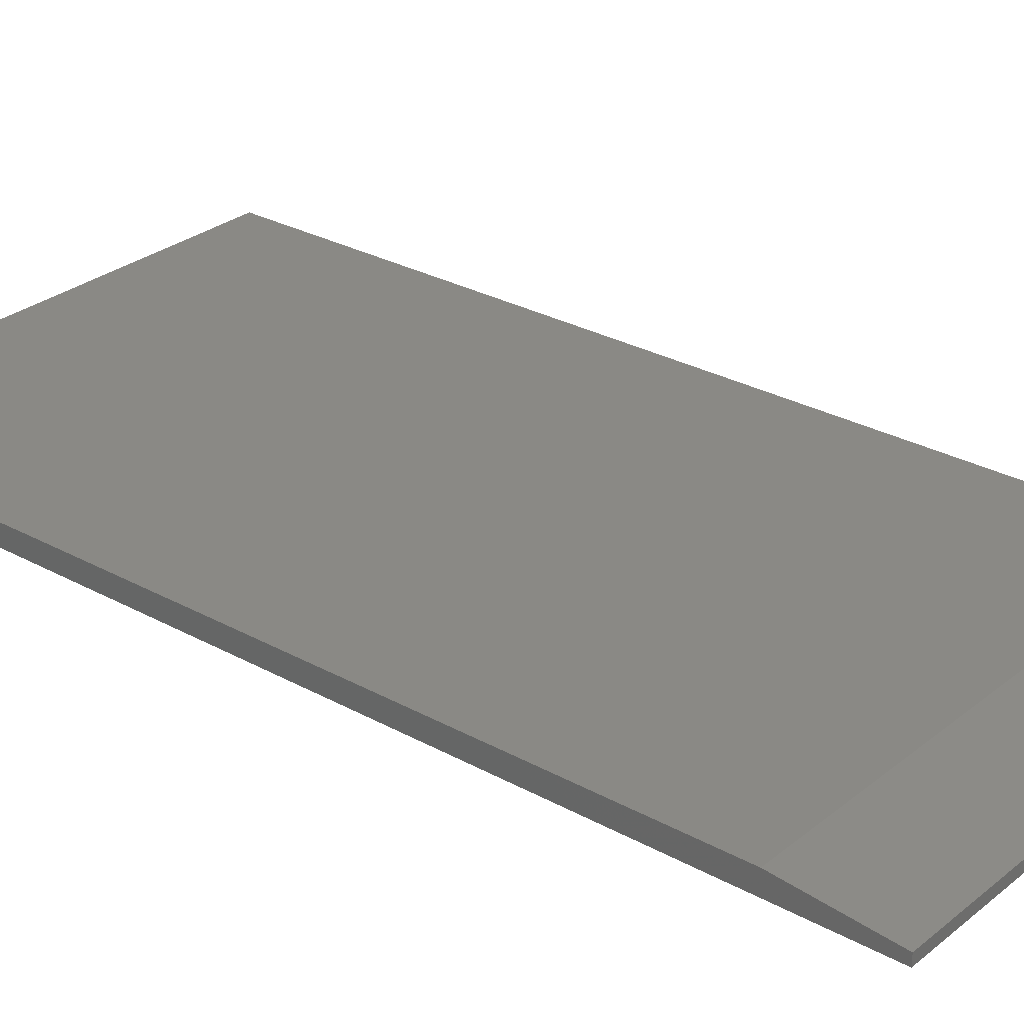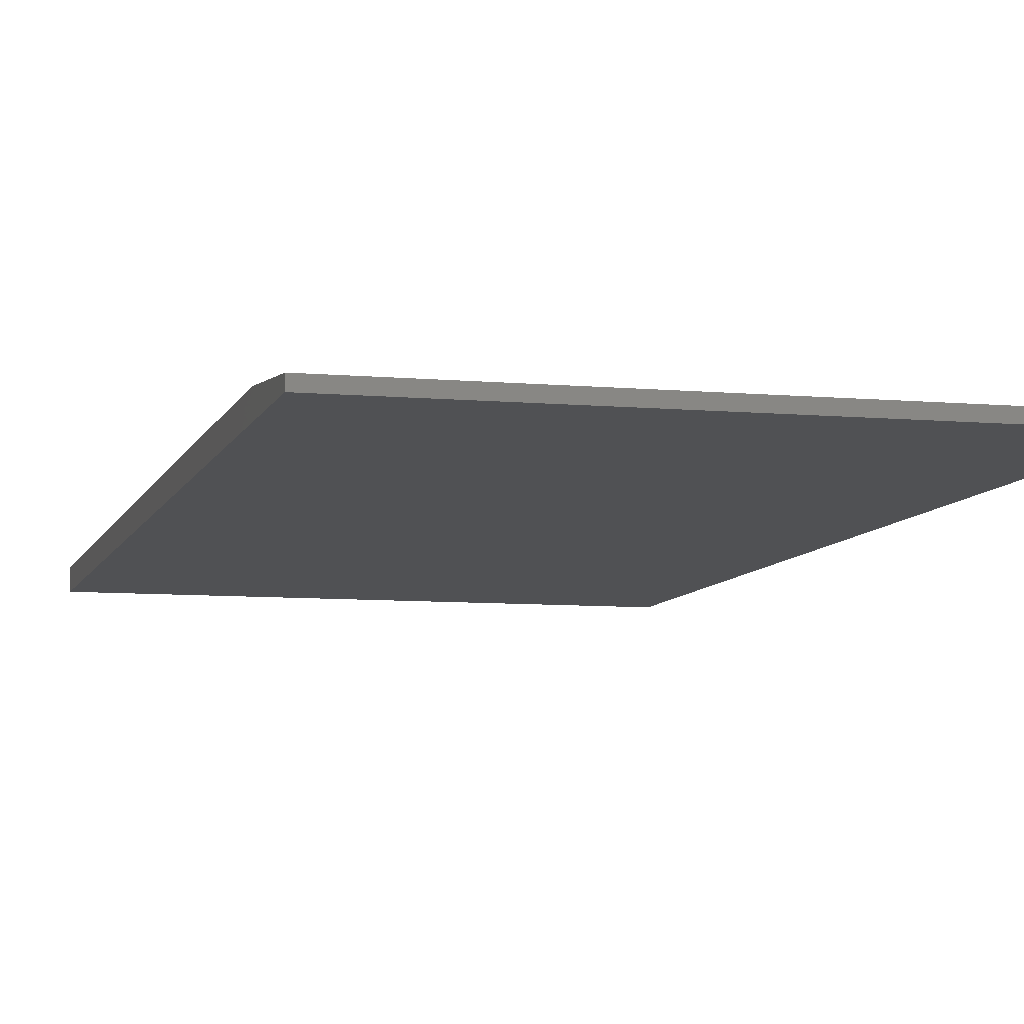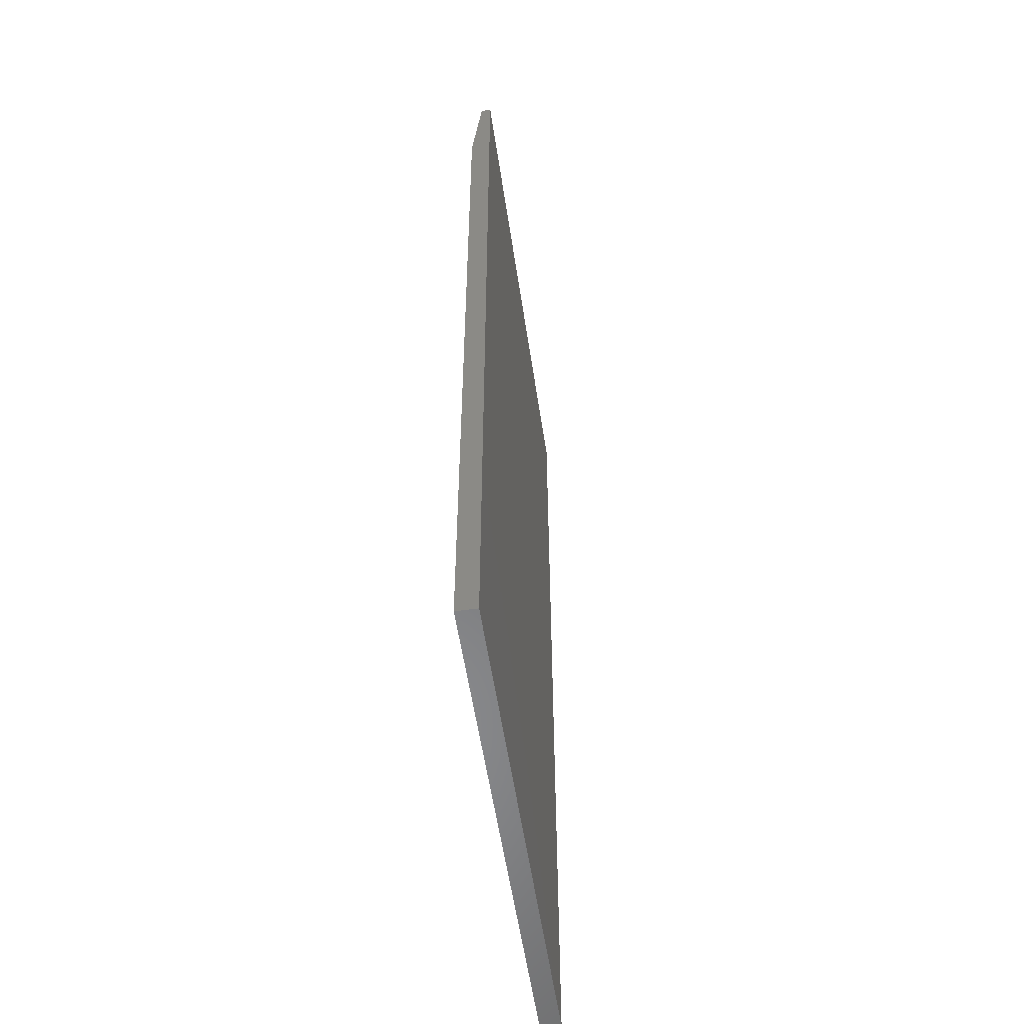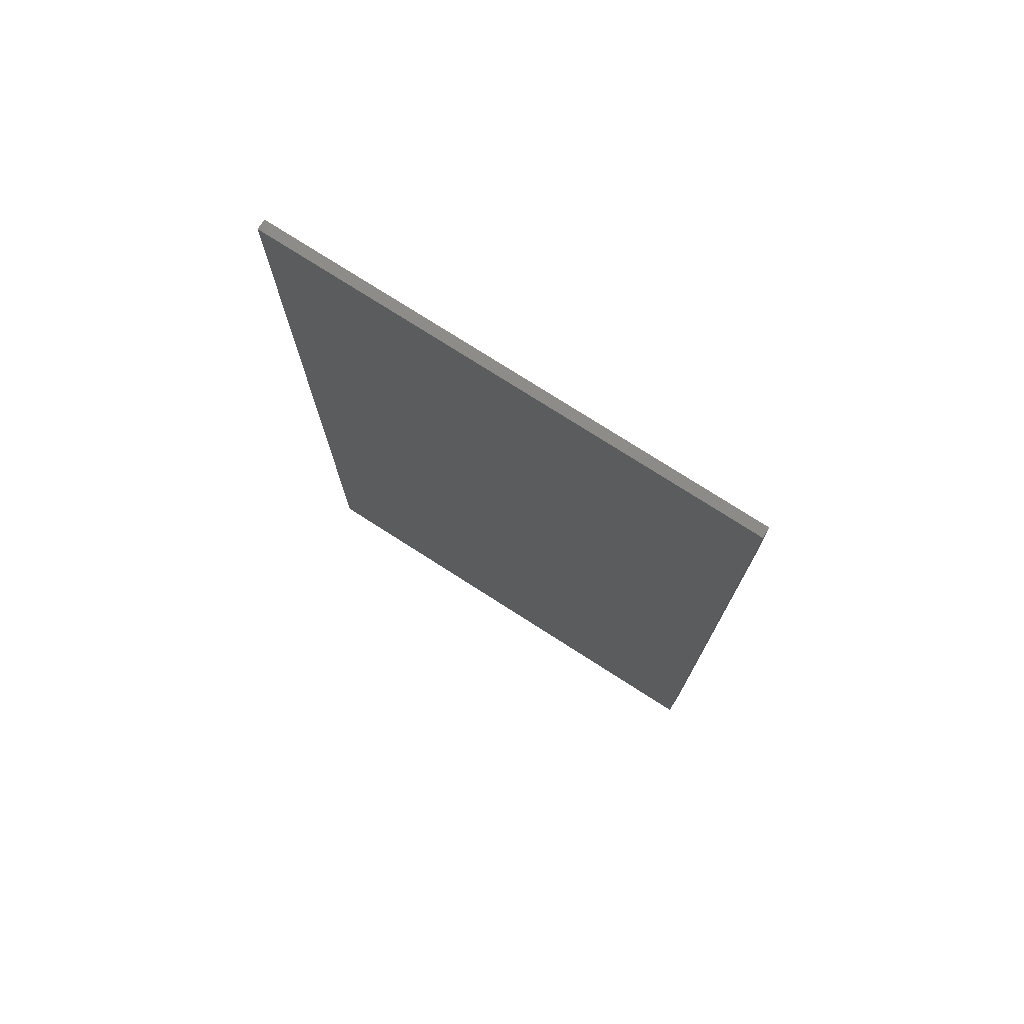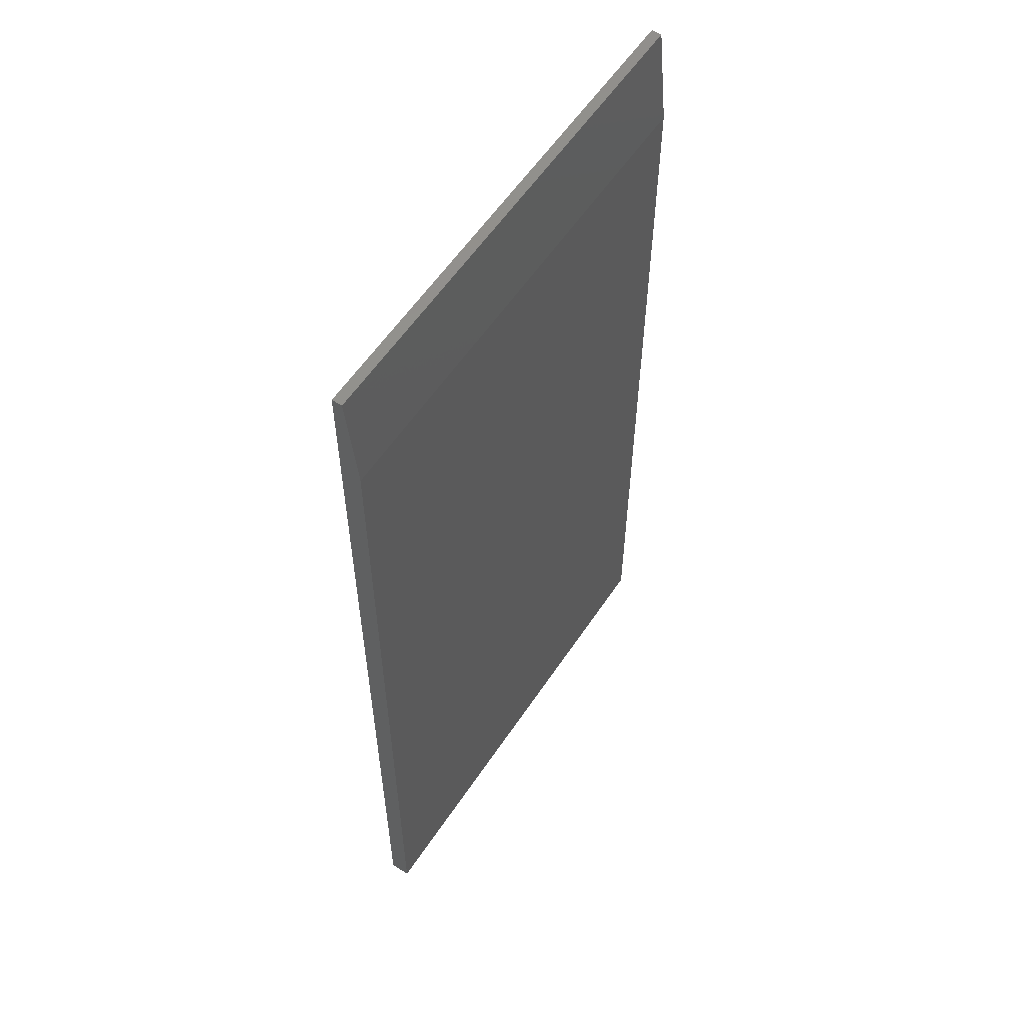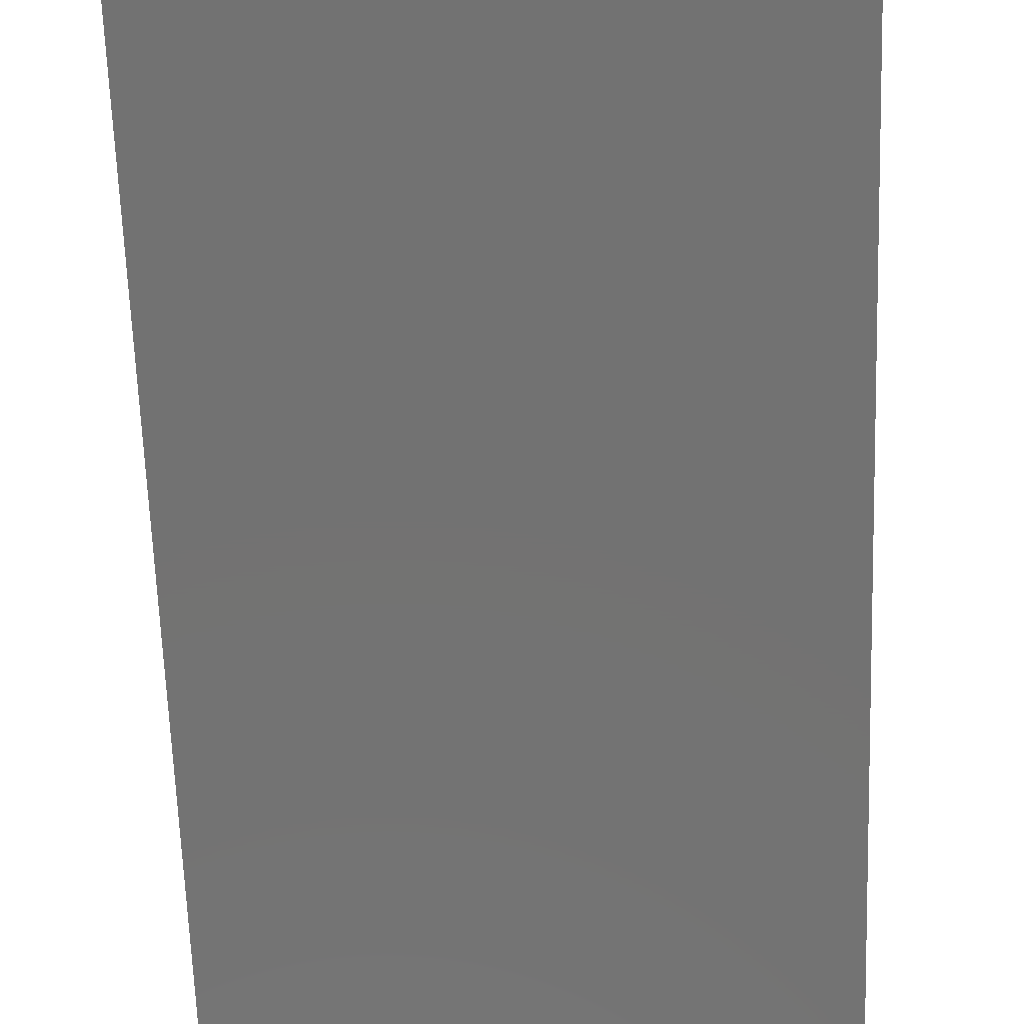
<metadata>
{"format":"stl","ext":"stl","renderer":"f3d","projection":"perspective","resolution":1024,"background":"white","views":[{"elev":28.4,"azim":-50.2,"up":"+Y"},{"elev":-7.7,"azim":-14.5,"up":"+Y"},{"elev":-55.3,"azim":-81.6,"up":"+Z"},{"elev":76.2,"azim":32.6,"up":"+Z"},{"elev":57.9,"azim":123.4,"up":"+Z"},{"elev":-64.5,"azim":2.0,"up":"+Y"}]}
</metadata>
<code>
# stl→obj: 10 verts, 16 faces
v -0.375 0 0
v -0.375 2.284e-33 0.6719
v 0.003947 2.104e-17 -2.32e-17
v 0.003947 2.104e-17 0.6719
v -0.375 -0.01562 0
v -0.375 -0.01562 0.75
v -0.375 -0.007812 0.75
v 0.003947 -0.01562 0.75
v 0.003947 -0.007812 0.75
v 0.003947 -0.01562 -2.32e-17
f 1 2 3
f 3 2 4
f 1 5 2
f 2 5 6
f 2 6 7
f 8 9 6
f 6 9 7
f 10 3 8
f 8 3 4
f 8 4 9
f 9 4 7
f 7 4 2
f 5 10 6
f 6 10 8
f 5 1 10
f 10 1 3

</code>
